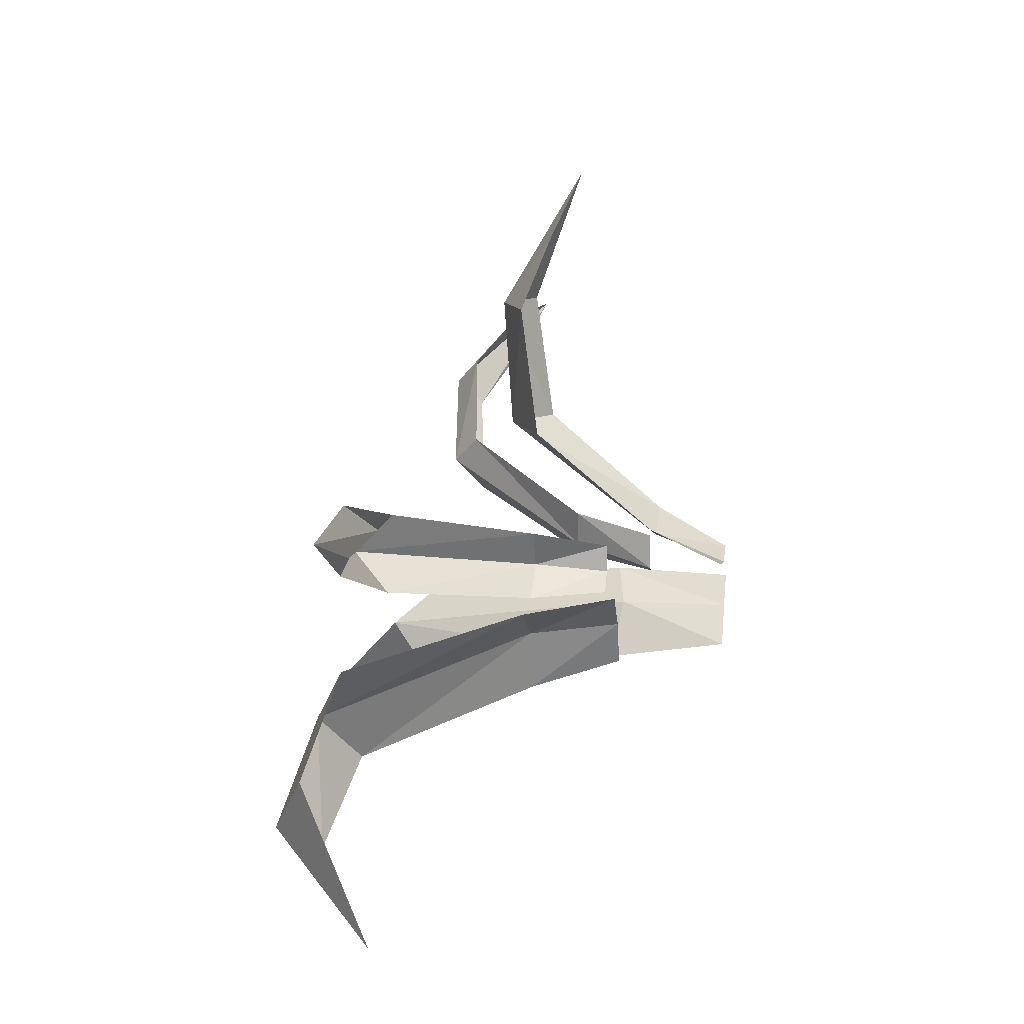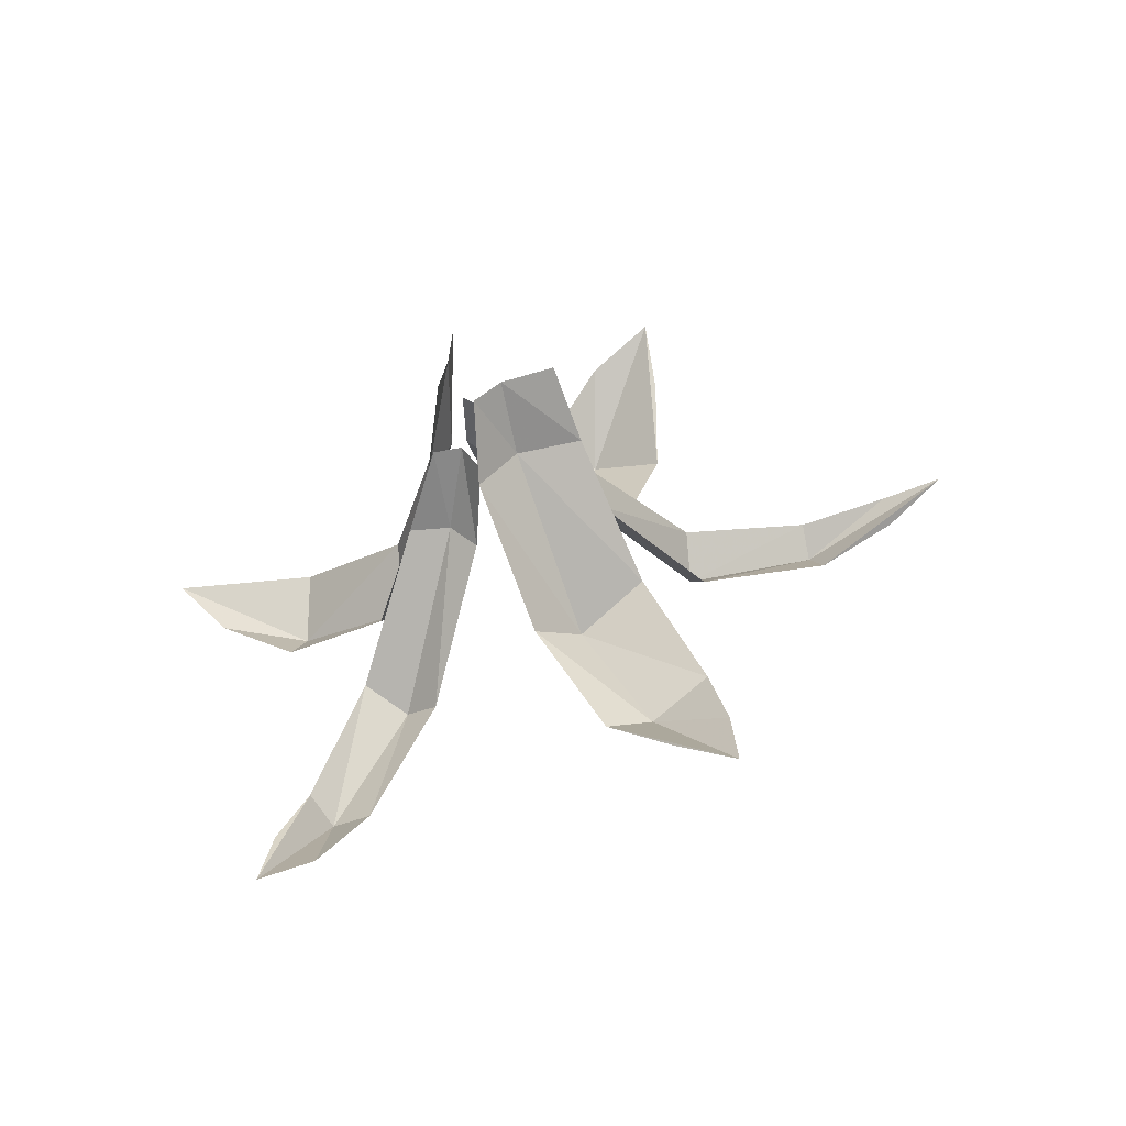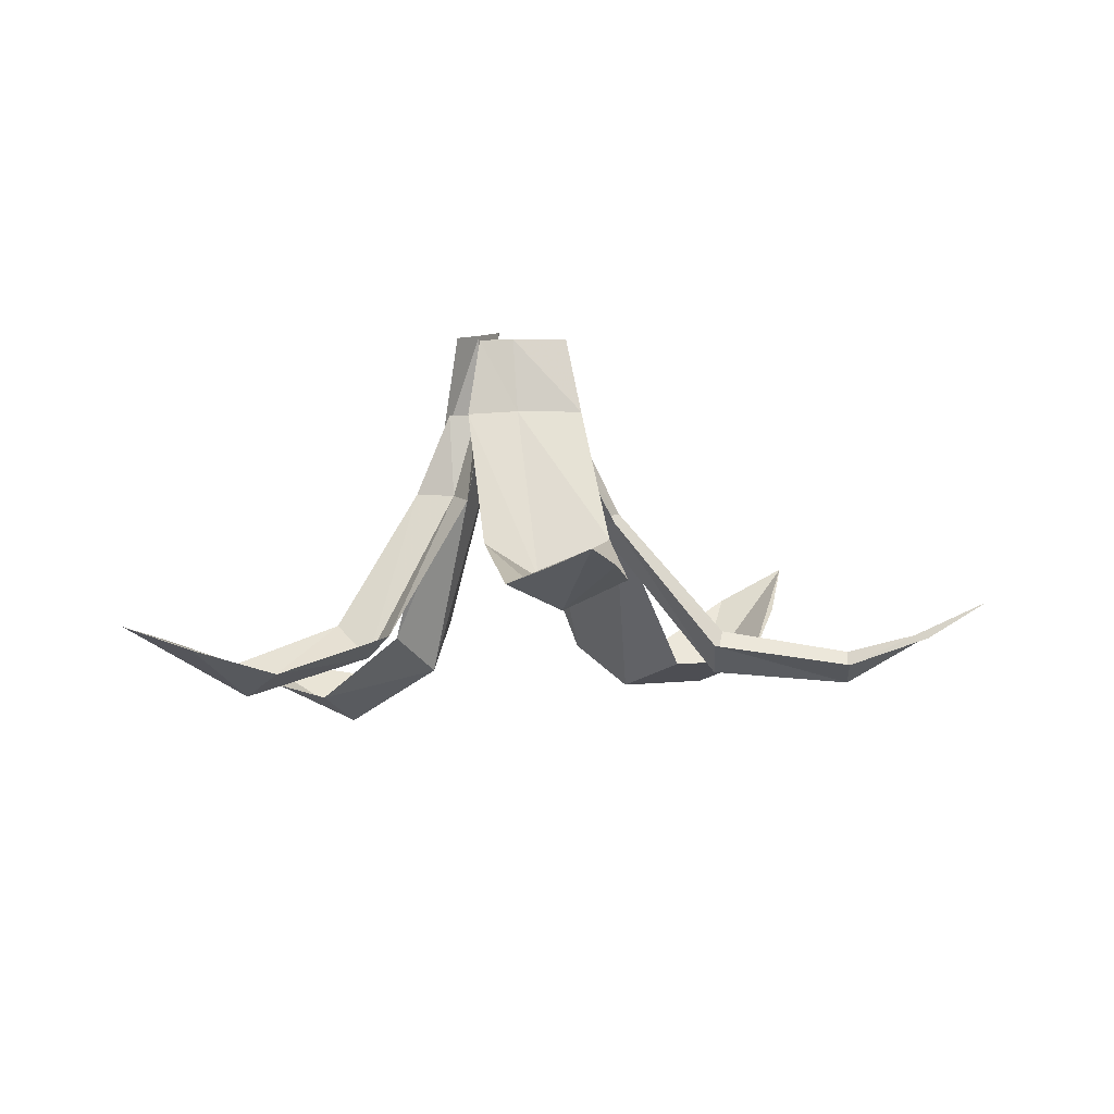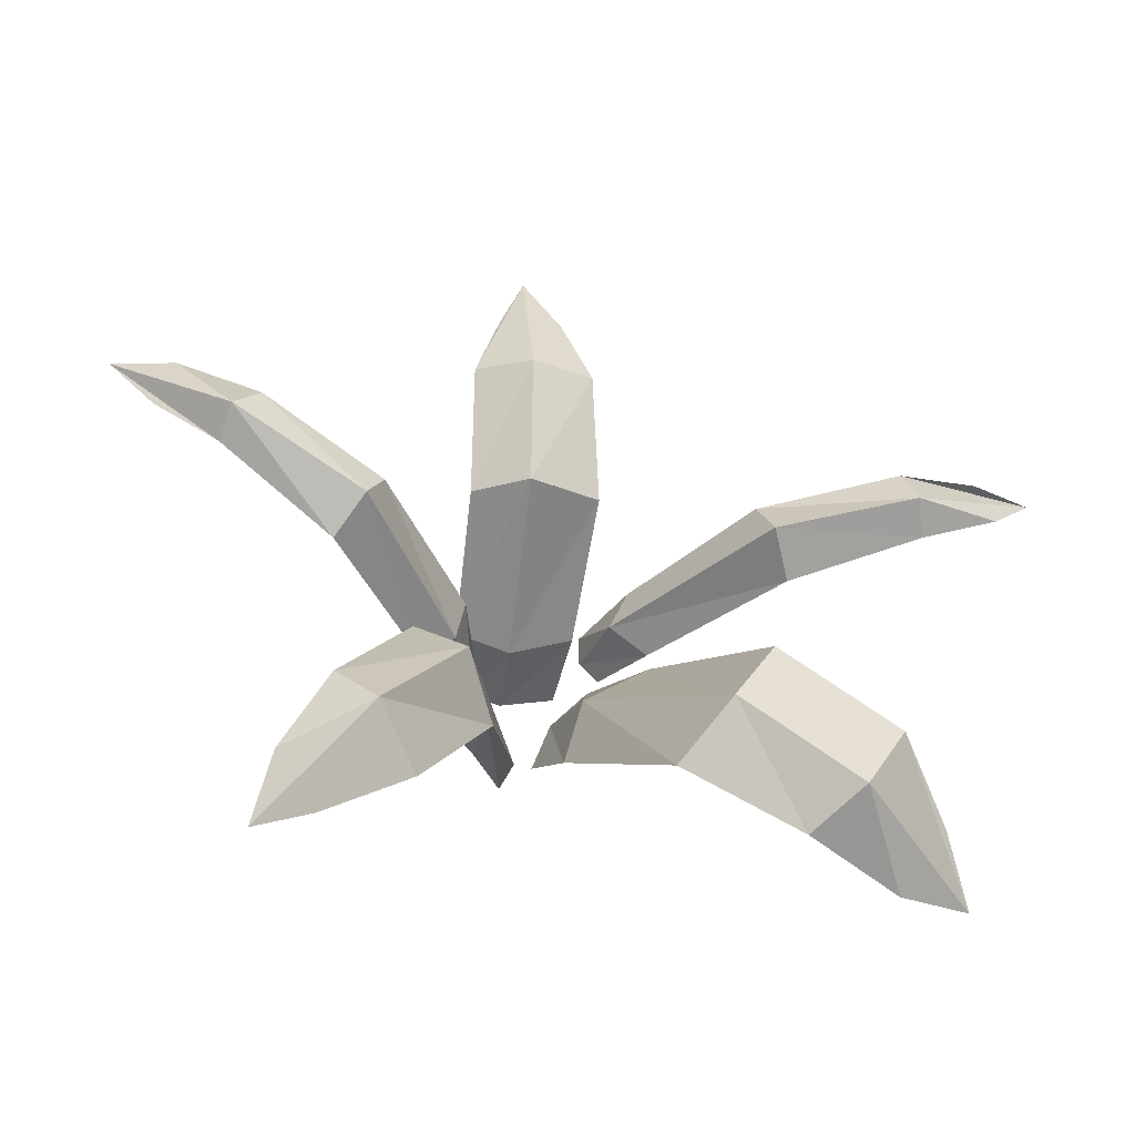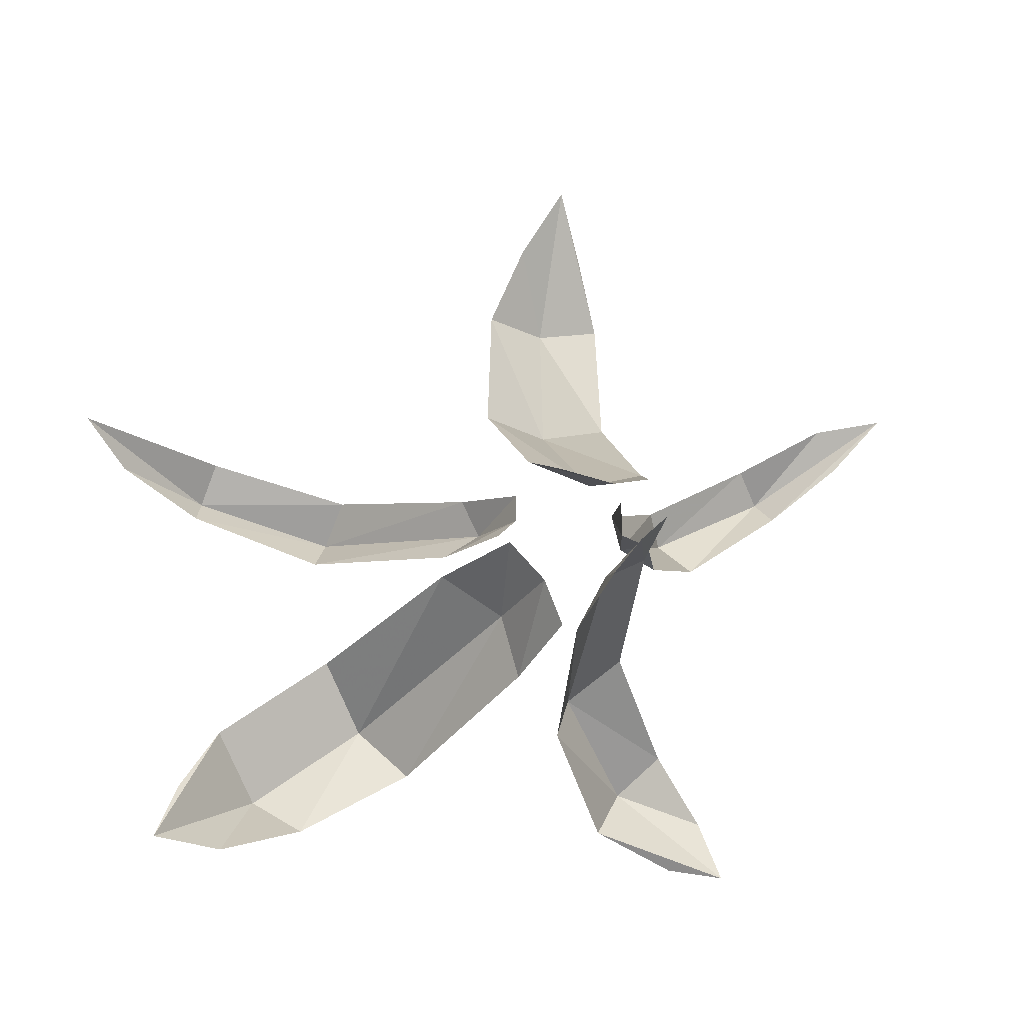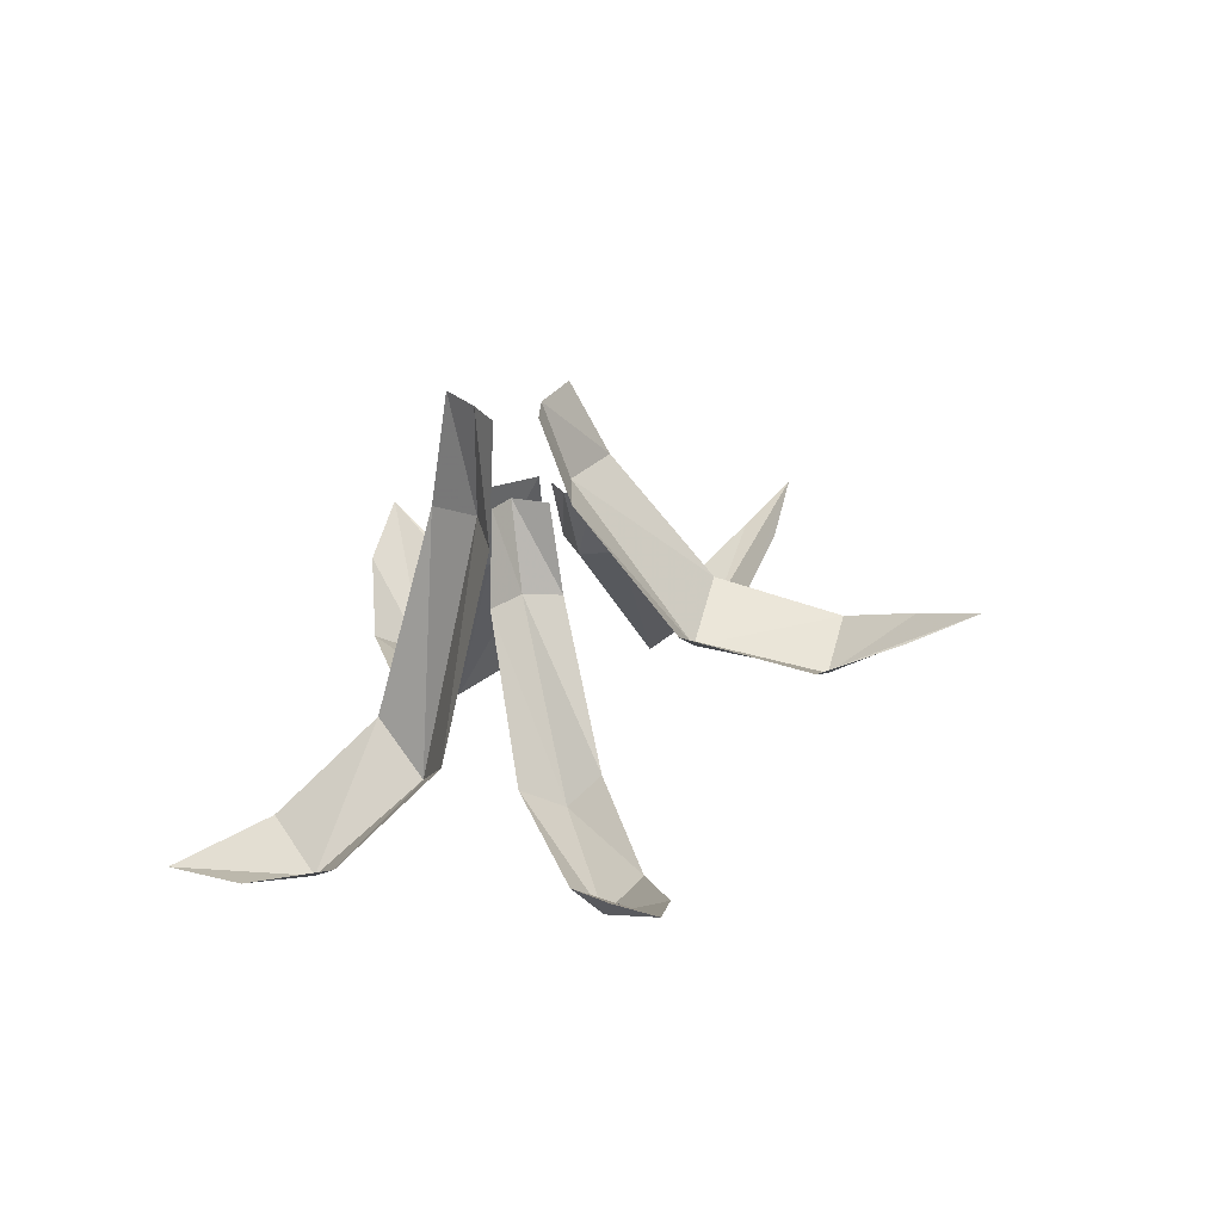
<metadata>
{"format":"obj","ext":"obj","renderer":"f3d","projection":"perspective","resolution":1024,"background":"white","views":[{"elev":11.6,"azim":98.5,"up":"+Z"},{"elev":45.4,"azim":-32.7,"up":"+Y"},{"elev":9.7,"azim":-10.8,"up":"+Y"},{"elev":-25.5,"azim":-8.6,"up":"+Z"},{"elev":-22.5,"azim":163.4,"up":"+Z"},{"elev":27.5,"azim":-73.5,"up":"+Y"}]}
</metadata>
<code>
v -0.04688 0 0
v -0.01562 0 -0.007812
v -0.01562 -0.0625 0.01562
v -0.0625 -0.0625 0.03125
v -0.01562 -0.1953 0.1172
v -0.0625 -0.1641 0.1172
v -0.01562 -0.2031 0.2266
v -0.0625 -0.1797 0.2266
v -0.01562 -0.1328 0.3438
v -0.03906 -0.1562 0.2891
v 0.01562 -0.1562 0.2891
v 0.03906 -0.1797 0.2266
v 0.04688 -0.1641 0.1172
v 0.03906 -0.0625 0.03125
v 0.03125 0 0
v -0.01562 0 -0.08594
v -0.03906 0 -0.05469
v -0.03906 -0.09375 -0.05469
v -0.01562 -0.1016 -0.1016
v -0.07812 -0.3203 -0.09375
v -0.05469 -0.2812 -0.1406
v -0.1484 -0.3828 -0.1641
v -0.1172 -0.3516 -0.2109
v -0.2344 -0.3359 -0.25
v -0.1875 -0.3516 -0.2422
v -0.2188 -0.3516 -0.1953
v -0.1797 -0.3516 -0.1328
v -0.1172 -0.2812 -0.0625
v -0.07812 -0.1016 -0.03125
v -0.0625 0 -0.03125
v -0.07031 -0.07031 -0.03125
v -0.04688 -0.07031 -0.02344
v -0.07031 -0.1406 -0.007812
v -0.1016 -0.1406 -0.02344
v -0.1562 -0.2734 0.05469
v -0.1797 -0.25 0.02344
v -0.2656 -0.2891 0.1172
v -0.2734 -0.2656 0.09375
v -0.3672 -0.2109 0.1875
v -0.3281 -0.2344 0.1406
v -0.3125 -0.2344 0.1797
v -0.2422 -0.2656 0.1406
v -0.1406 -0.25 0.07812
v -0.0625 -0.1406 0.02344
v -0.04688 -0.07031 0.007812
v 0.04688 -0.09375 -0.03125
v 0.01562 -0.09375 -0.0625
v 0.03125 -0.1719 -0.07031
v 0.08594 -0.1719 -0.03906
v 0.1172 -0.3516 -0.1328
v 0.1562 -0.3203 -0.07812
v 0.2109 -0.3672 -0.2031
v 0.25 -0.3359 -0.1484
v 0.3125 -0.2656 -0.2656
v 0.2891 -0.2969 -0.2109
v 0.25 -0.2969 -0.2656
v 0.1719 -0.3359 -0.2344
v 0.07812 -0.3203 -0.1797
v 0.01562 -0.1719 -0.125
v 0 -0.09375 -0.1016
v 0.03906 -0.1016 0.01562
v 0.03906 -0.1016 -0.007812
v 0.05469 -0.1641 0
v 0.07031 -0.1641 0.03125
v 0.1641 -0.3047 0.03125
v 0.1562 -0.2734 0.0625
v 0.2812 -0.3125 0.0625
v 0.2734 -0.2891 0.09375
v 0.3984 -0.2344 0.1016
v 0.3438 -0.2656 0.1016
v 0.3594 -0.2656 0.07031
v 0.2891 -0.2891 0.03906
v 0.1797 -0.2734 0
v 0.08594 -0.1641 -0.02344
v 0.05469 -0.1016 -0.02344
f 1 2 3
f 1 3 4
f 4 3 5
f 4 5 6
f 6 5 7
f 6 7 8
f 8 7 9
f 8 9 10
f 2 2 3
f 2 3 3
f 2 3 3
f 2 3 2
f 2 2 3
f 2 3 3
f 2 3 2
f 2 3 3
f 3 3 5
f 3 5 5
f 3 5 5
f 3 5 3
f 3 3 5
f 3 5 5
f 3 5 3
f 3 5 5
f 5 5 7
f 5 7 7
f 5 7 7
f 5 7 5
f 5 5 7
f 5 7 7
f 5 7 5
f 5 7 7
f 7 7 9
f 7 9 9
f 7 9 7
f 7 7 9
f 7 9 9
f 7 9 7
f 9 7 11
f 11 7 12
f 12 7 5
f 12 5 13
f 13 5 3
f 13 3 14
f 14 3 2
f 14 2 15
f 16 17 18
f 16 18 19
f 19 18 20
f 19 20 21
f 21 20 22
f 21 22 23
f 23 22 24
f 23 24 25
f 17 17 18
f 17 18 18
f 17 18 18
f 17 18 17
f 17 17 18
f 17 18 18
f 17 18 17
f 17 18 18
f 18 18 20
f 18 20 20
f 18 20 20
f 18 20 18
f 18 18 20
f 18 20 20
f 18 20 18
f 18 20 20
f 20 20 22
f 20 22 22
f 20 22 22
f 20 22 20
f 20 20 22
f 20 22 22
f 20 22 20
f 20 22 22
f 22 22 24
f 22 24 24
f 22 24 22
f 22 22 24
f 22 24 24
f 22 24 22
f 24 22 26
f 26 22 27
f 27 22 20
f 27 20 28
f 28 20 18
f 28 18 29
f 29 18 17
f 29 17 30
f 31 32 33
f 31 33 34
f 34 33 35
f 34 35 36
f 36 35 37
f 36 37 38
f 38 37 39
f 38 39 40
f 32 32 33
f 32 33 33
f 32 33 33
f 32 33 32
f 32 32 33
f 32 33 33
f 32 33 32
f 32 33 33
f 33 33 35
f 33 35 35
f 33 35 35
f 33 35 33
f 33 33 35
f 33 35 35
f 33 35 33
f 33 35 35
f 35 35 37
f 35 37 37
f 35 37 37
f 35 37 35
f 35 35 37
f 35 37 37
f 35 37 35
f 35 37 37
f 37 37 39
f 37 39 39
f 37 39 37
f 37 37 39
f 37 39 39
f 37 39 37
f 39 37 41
f 41 37 42
f 42 37 35
f 42 35 43
f 43 35 33
f 43 33 44
f 44 33 32
f 44 32 45
f 46 47 48
f 46 48 49
f 49 48 50
f 49 50 51
f 51 50 52
f 51 52 53
f 53 52 54
f 53 54 55
f 47 47 48
f 47 48 48
f 47 48 48
f 47 48 47
f 47 47 48
f 47 48 48
f 47 48 47
f 47 48 48
f 48 48 50
f 48 50 50
f 48 50 50
f 48 50 48
f 48 48 50
f 48 50 50
f 48 50 48
f 48 50 50
f 50 50 52
f 50 52 52
f 50 52 52
f 50 52 50
f 50 50 52
f 50 52 52
f 50 52 50
f 50 52 52
f 52 52 54
f 52 54 54
f 52 54 52
f 52 52 54
f 52 54 54
f 52 54 52
f 54 52 56
f 56 52 57
f 57 52 50
f 57 50 58
f 58 50 48
f 58 48 59
f 59 48 47
f 59 47 60
f 61 62 63
f 61 63 64
f 64 63 65
f 64 65 66
f 66 65 67
f 66 67 68
f 68 67 69
f 68 69 70
f 62 62 63
f 62 63 63
f 62 63 63
f 62 63 62
f 62 62 63
f 62 63 63
f 62 63 62
f 62 63 63
f 63 63 65
f 63 65 65
f 63 65 65
f 63 65 63
f 63 63 65
f 63 65 65
f 63 65 63
f 63 65 65
f 65 65 67
f 65 67 67
f 65 67 67
f 65 67 65
f 65 65 67
f 65 67 67
f 65 67 65
f 65 67 67
f 67 67 69
f 67 69 69
f 67 69 67
f 67 67 69
f 67 69 69
f 67 69 67
f 69 67 71
f 71 67 72
f 72 67 65
f 72 65 73
f 73 65 63
f 73 63 74
f 74 63 62
f 74 62 75

</code>
